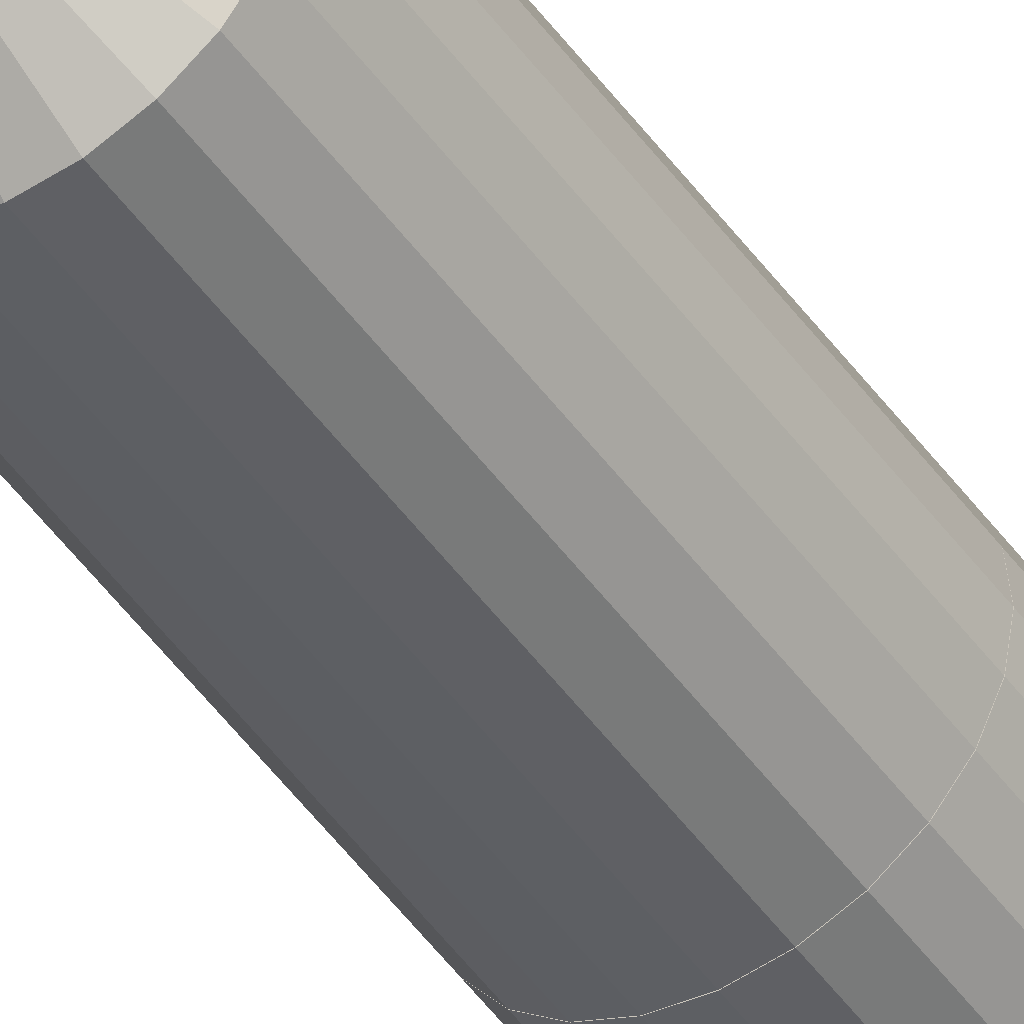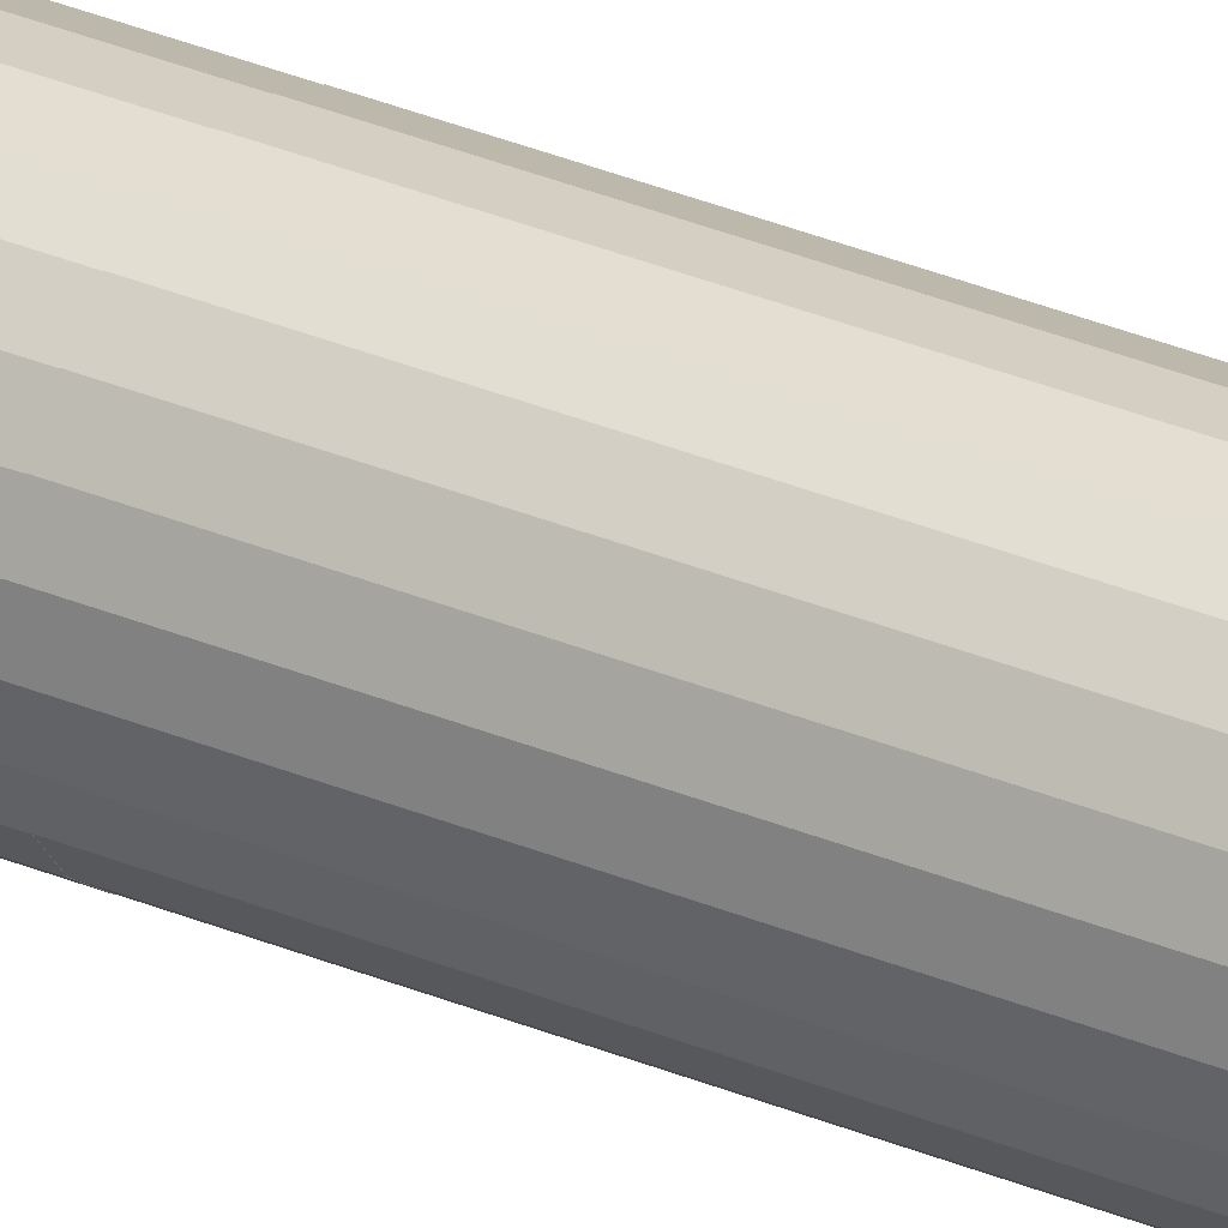
<metadata>
{"format":"obj","ext":"obj","renderer":"f3d","projection":"perspective","resolution":1024,"background":"white","views":[{"elev":-45.1,"azim":32.5,"up":"+Z"},{"elev":31.7,"azim":-59.1,"up":"+Z"}]}
</metadata>
<code>
g Mesh1 Component_1_1 Component1 skpC6EC1 plastic_pipet1 Model
v -0.06657 4.177 -0.06536
v -0.1995 4.379 -0.1421
v -0.1628 4.379 -0.19
v -0.05423 4.177 -0.08144
f 1 2 3 4
v -0.07433 4.177 -0.04663
v -0.2226 4.379 -0.08636
f 5 6 2 1
v -0.07698 4.177 -0.02652
v -0.2305 4.379 -0.02652
f 7 8 6 5
v -0.2226 4.379 0.03331
v -0.07433 4.177 -0.006422
f 9 8 7 10
v -0.2226 5.236 0.03331
v -0.2305 5.236 -0.02652
f 11 12 8 9
v 0.2009 5.236 0.08907
v 0.224 5.236 0.03331
v 0.2319 5.236 -0.02652
v 0.224 5.236 -0.08636
v 0.2009 5.236 -0.1421
v 0.1642 5.236 -0.19
v 0.1163 5.236 -0.2267
v 0.06052 5.236 -0.2498
v 0.0006904 5.236 -0.2577
v -0.05914 5.236 -0.2498
v -0.1149 5.236 -0.2267
v -0.1628 5.236 -0.19
v -0.1995 5.236 -0.1421
v -0.2226 5.236 -0.08636
v -0.1995 5.236 0.08907
v -0.1628 5.236 0.1369
v -0.1149 5.236 0.1737
v -0.05914 5.236 0.1968
v 0.0006904 5.236 0.2047
v 0.06052 5.236 0.1968
v 0.1163 5.236 0.1737
v 0.1642 5.236 0.1369
f 13 14 15 16 17 18 19 20 21 22 23 24 25 26 12 11 27 28 29 30 31 32 33 34
v 0.2009 4.379 0.08907
v 0.224 4.379 0.03331
f 35 36 14 13
v 0.06795 4.177 0.01231
v 0.07571 4.177 -0.006422
f 35 37 38 36
v 0.1642 4.379 0.1369
v 0.05561 4.177 0.0284
f 39 40 37 35
v 0.1163 4.379 0.1737
v 0.03952 4.177 0.04074
f 40 39 41 42
f 39 34 33 41
f 39 35 13 34
v 0.06052 4.379 0.1968
f 41 33 32 43
v 0.0006904 4.379 0.2047
f 43 32 31 44
v -0.05914 4.379 0.1968
f 44 31 30 45
v -0.1149 4.379 0.1737
f 45 30 29 46
v -0.1628 4.379 0.1369
f 46 29 28 47
v -0.1995 4.379 0.08907
f 28 27 48 47
f 27 11 9 48
v -0.06657 4.177 0.01231
f 48 9 10 49
v -0.07433 0.4784 -0.006422
v -0.06657 0.4784 0.01231
f 49 10 50 51
v -0.07698 0.4784 -0.02652
f 10 7 52 50
v -0.07433 0.4784 -0.04663
f 7 5 53 52
v -0.06657 0.4784 -0.06536
f 5 1 54 53
v -0.05423 0.4784 -0.08144
f 1 4 55 54
v -0.03814 4.177 -0.09379
v -0.03814 0.4784 -0.09379
f 55 4 56 57
v -0.1149 4.379 -0.2267
f 4 3 58 56
f 3 24 23 58
f 25 24 3 2
f 26 25 2 6
f 12 26 6 8
v -0.05914 4.379 -0.2498
f 58 23 22 59
v 0.0006904 4.379 -0.2577
f 59 22 21 60
v 0.06052 4.379 -0.2498
f 60 21 20 61
v 0.1163 4.379 -0.2267
f 61 20 19 62
v 0.1642 4.379 -0.19
f 62 19 18 63
v 0.2009 4.379 -0.1421
f 64 63 18 17
v 0.06795 4.177 -0.06536
v 0.05561 4.177 -0.08144
f 65 66 63 64
v 0.06795 0.4784 -0.06536
v 0.05561 0.4784 -0.08144
f 67 68 66 65
v 0.02834 -0.02817 -0.04249
v 0.02326 -0.02817 -0.0491
f 69 70 68 67
v 0.01665 -0.02817 -0.05417
v 0.03952 0.4784 -0.09379
f 71 72 68 70
v 0.008953 -0.02817 -0.05736
v 0.02079 0.4784 -0.1015
f 73 74 72 71
v 0.0006904 -0.02817 -0.05845
v 0.0006904 0.4784 -0.1042
f 75 76 74 73
v -0.007572 -0.02817 -0.05736
v -0.01941 0.4784 -0.1015
f 77 78 76 75
v -0.01527 -0.02817 -0.05417
f 79 57 78 77
v -0.02188 -0.02817 -0.0491
f 80 55 57 79
v -0.02696 -0.02817 -0.04249
f 81 54 55 80
v -0.03015 -0.02817 -0.03479
f 82 53 54 81
v -0.03123 -0.02817 -0.02652
f 52 53 82 83
v -0.03015 -0.02817 -0.01826
f 50 52 83 84
v -0.02696 -0.02817 -0.01056
f 51 50 84 85
v -0.05423 0.4784 0.0284
v -0.02188 -0.02817 -0.00395
f 86 51 85 87
v -0.05423 4.177 0.0284
f 88 49 51 86
f 47 48 49 88
v -0.03814 4.177 0.04074
f 89 46 47 88
v -0.01941 4.177 0.0485
f 90 45 46 89
v 0.0006904 4.177 0.05114
f 91 44 45 90
v 0.02079 4.177 0.0485
f 92 43 44 91
f 42 41 43 92
v 0.03952 0.4784 0.04074
v 0.02079 0.4784 0.0485
f 93 42 92 94
v 0.05561 0.4784 0.0284
f 95 40 42 93
v 0.06795 0.4784 0.01231
f 95 96 37 40
v 0.02326 -0.02817 -0.00395
v 0.02834 -0.02817 -0.01056
f 95 97 98 96
v 0.01665 -0.02817 0.001123
f 97 95 93 99
v 0.008953 -0.02817 0.004313
f 99 93 94 100
v 0.0006904 0.4784 0.05114
v 0.0006904 -0.02817 0.0054
f 100 94 101 102
f 94 92 91 101
v -0.01941 0.4784 0.0485
f 101 91 90 103
v -0.03814 0.4784 0.04074
f 103 90 89 104
f 104 89 88 86
v -0.01527 -0.02817 0.001123
f 105 104 86 87
v -0.007572 -0.02817 0.004313
f 106 103 104 105
f 102 101 103 106
v 0.03153 -0.02817 -0.01826
v 0.07571 0.4784 -0.006422
f 96 98 107 108
v 0.03261 -0.02817 -0.02652
v 0.07836 0.4784 -0.02652
f 108 107 109 110
v 0.03153 -0.02817 -0.03479
v 0.07571 0.4784 -0.04663
f 110 109 111 112
f 111 69 67 112
v 0.07571 4.177 -0.04663
f 112 67 65 113
v 0.224 4.379 -0.08636
f 113 65 64 114
f 114 64 17 16
v 0.2319 4.379 -0.02652
f 115 114 16 15
v 0.07836 4.177 -0.02652
f 116 113 114 115
f 110 112 113 116
f 108 110 116 38
f 36 38 116 115
f 36 115 15 14
f 96 108 38 37
v -0.01941 4.177 -0.1015
f 57 56 117 78
f 56 58 59 117
v 0.0006904 4.177 -0.1042
f 117 59 60 118
v 0.02079 4.177 -0.1015
f 118 60 61 119
v 0.03952 4.177 -0.09379
f 119 61 62 120
f 120 62 63 66
f 72 120 66 68
f 74 119 120 72
f 76 118 119 74
f 78 117 118 76
g Mesh2 Component1 skpC6EC1 plastic_pipet1 Model
v 0.001014 9.992 -0.105
v 0.001014 6.293 -0.105
v -0.01909 6.293 -0.1023
v -0.01909 9.992 -0.1023
f 121 122 123 124
v 0.02112 9.992 -0.1023
v 0.02112 6.293 -0.1023
f 125 126 122 121
v 0.03985 9.992 -0.09457
v 0.03985 6.293 -0.09457
f 127 128 126 125
v 0.05593 9.992 -0.08222
v 0.05593 6.293 -0.08222
f 129 130 128 127
v 0.06828 9.992 -0.06614
v 0.06828 6.293 -0.06614
f 131 132 130 129
v 0.07604 6.293 -0.04741
v 0.07604 9.992 -0.04741
f 133 132 131 134
v 0.2243 6.092 -0.08714
v 0.2012 6.092 -0.1429
f 133 135 136 132
v 0.07868 6.293 -0.0273
v 0.2322 6.092 -0.0273
f 137 138 135 133
v 0.07604 6.293 -0.007203
v 0.2243 6.092 0.03253
f 139 140 138 137
v 0.2012 6.092 0.08829
v 0.06828 6.293 0.01153
f 141 140 139 142
v 0.2012 5.234 0.08829
v 0.2243 5.234 0.03253
f 143 144 140 141
v -0.2223 5.234 0.03253
v -0.2302 5.234 -0.0273
v -0.2223 5.234 -0.08714
v -0.1992 5.234 -0.1429
v -0.1625 5.234 -0.1908
v -0.1146 5.234 -0.2275
v -0.05882 5.234 -0.2506
v 0.001014 5.234 -0.2585
v 0.06085 5.234 -0.2506
v 0.1166 5.234 -0.2275
v 0.1645 5.234 -0.1908
v 0.2012 5.234 -0.1429
v 0.2243 5.234 -0.08714
v 0.2322 5.234 -0.0273
v 0.1645 5.234 0.1362
v 0.1166 5.234 0.1729
v 0.06085 5.234 0.196
v 0.001014 5.234 0.2039
v -0.05882 5.234 0.196
v -0.1146 5.234 0.1729
v -0.1625 5.234 0.1362
v -0.1992 5.234 0.08829
f 145 146 147 148 149 150 151 152 153 154 155 156 157 158 144 143 159 160 161 162 163 164 165 166
v -0.2223 6.092 0.03253
v -0.2302 6.092 -0.0273
f 167 168 146 145
v -0.07401 6.293 -0.007203
v -0.07665 6.293 -0.0273
f 167 169 170 168
v -0.1992 6.092 0.08829
v -0.06625 6.293 0.01153
f 171 172 169 167
v -0.1625 6.092 0.1362
v -0.05391 6.293 0.02761
f 172 171 173 174
f 171 166 165 173
f 171 167 145 166
v -0.1146 6.092 0.1729
f 173 165 164 175
v -0.05882 6.092 0.196
f 175 164 163 176
v 0.001014 6.092 0.2039
f 176 163 162 177
v 0.06085 6.092 0.196
f 177 162 161 178
v 0.1166 6.092 0.1729
f 178 161 160 179
v 0.1645 6.092 0.1362
f 160 159 180 179
f 159 143 141 180
v 0.05593 6.293 0.02761
f 180 141 142 181
v 0.06828 9.992 0.01153
v 0.05593 9.992 0.02761
f 181 142 182 183
v 0.07604 9.992 -0.007203
f 142 139 184 182
v 0.07868 9.992 -0.0273
f 139 137 185 184
f 137 133 134 185
v 0.03985 6.293 0.03996
v 0.03985 9.992 0.03996
f 186 181 183 187
f 179 180 181 186
v 0.02112 6.293 0.04772
f 188 178 179 186
v 0.001014 6.293 0.05036
f 189 177 178 188
v -0.01909 6.293 0.04772
f 190 176 177 189
v -0.03782 6.293 0.03996
f 191 175 176 190
f 174 173 175 191
v -0.05391 9.992 0.02761
v -0.03782 9.992 0.03996
f 192 174 191 193
v -0.06625 9.992 0.01153
f 194 172 174 192
v -0.07401 9.992 -0.007203
f 194 195 169 172
v -0.07665 9.992 -0.0273
f 195 196 170 169
v -0.07401 9.992 -0.04741
v -0.07401 6.293 -0.04741
f 196 197 198 170
v -0.06625 9.992 -0.06614
v -0.06625 6.293 -0.06614
f 197 199 200 198
v -0.05391 9.992 -0.08222
v -0.05391 6.293 -0.08222
f 199 201 202 200
v -0.03782 9.992 -0.09457
v -0.03782 6.293 -0.09457
f 201 203 204 202
f 124 123 204 203
v -0.05882 6.092 -0.2506
v -0.1146 6.092 -0.2275
f 123 205 206 204
v 0.001014 6.092 -0.2585
f 122 207 205 123
v 0.06085 6.092 -0.2506
f 126 208 207 122
v 0.1166 6.092 -0.2275
f 128 209 208 126
v 0.1645 6.092 -0.1908
f 130 210 209 128
f 132 136 210 130
f 136 156 155 210
f 157 156 136 135
f 158 157 135 138
f 144 158 138 140
f 210 155 154 209
f 209 154 153 208
f 208 153 152 207
f 207 152 151 205
f 205 151 150 206
v -0.1625 6.092 -0.1908
f 211 206 150 149
f 202 204 206 211
v -0.1992 6.092 -0.1429
f 200 202 211 212
f 212 211 149 148
v -0.2223 6.092 -0.08714
f 213 212 148 147
f 198 200 212 213
f 168 170 198 213
f 168 213 147 146
v -0.01909 9.992 0.04772
f 193 191 190 214
v 0.001014 9.992 0.05036
f 214 190 189 215
v 0.02112 9.992 0.04772
f 215 189 188 216
f 216 188 186 187

</code>
